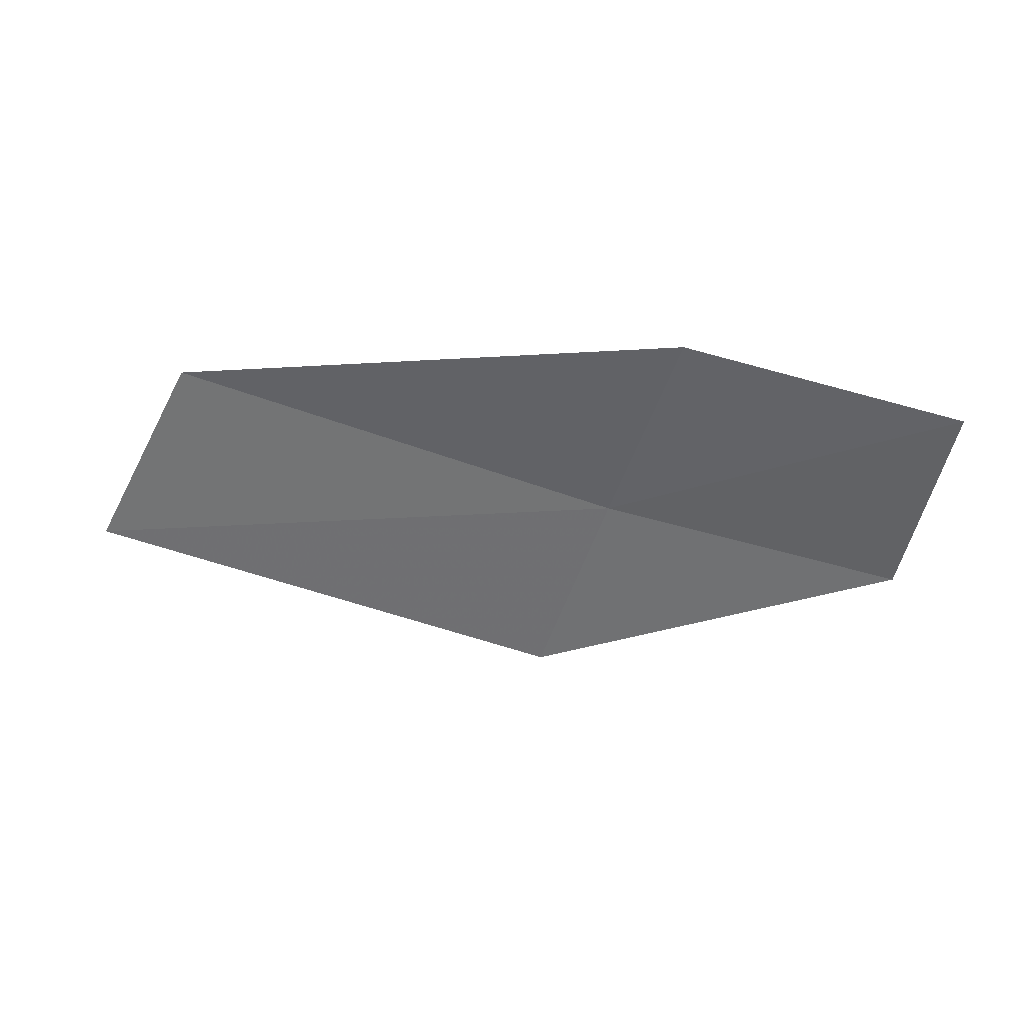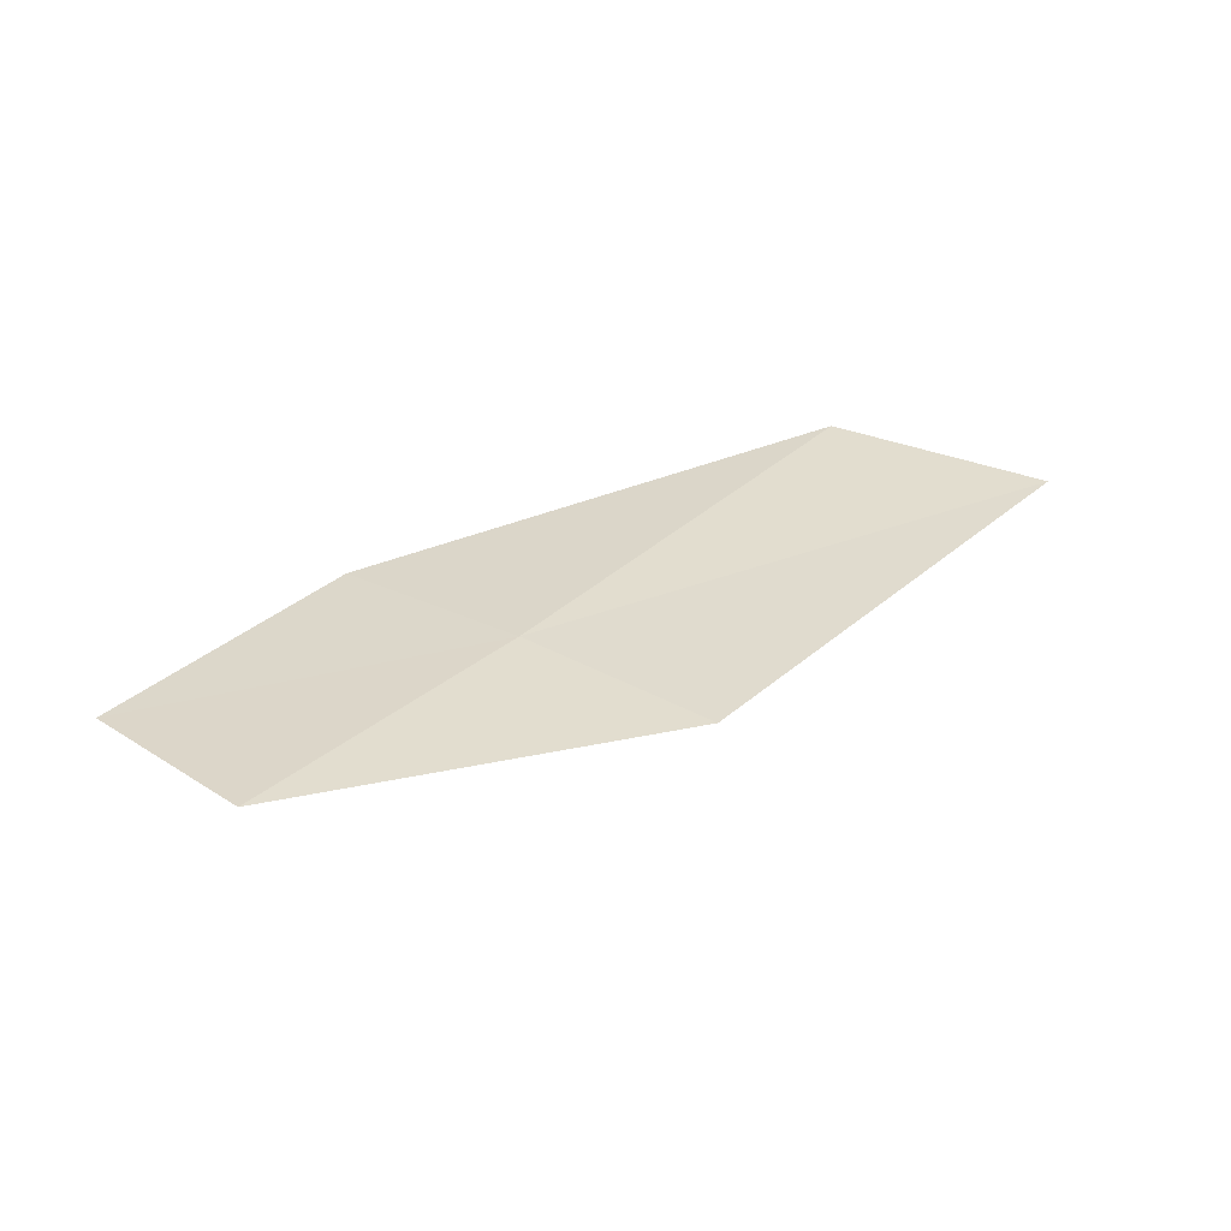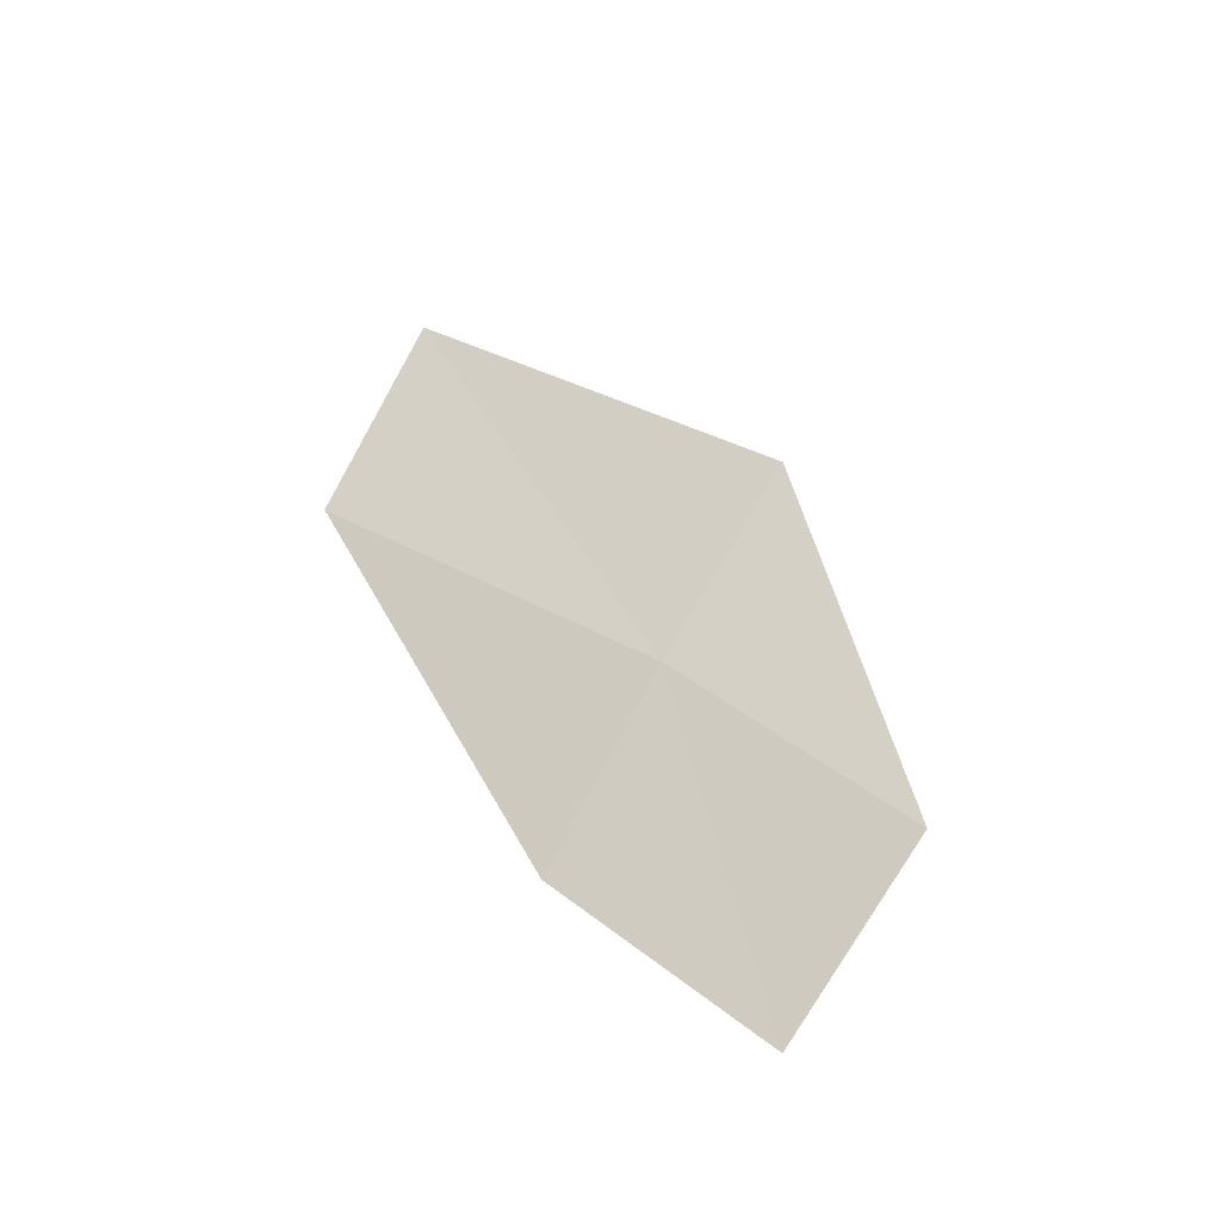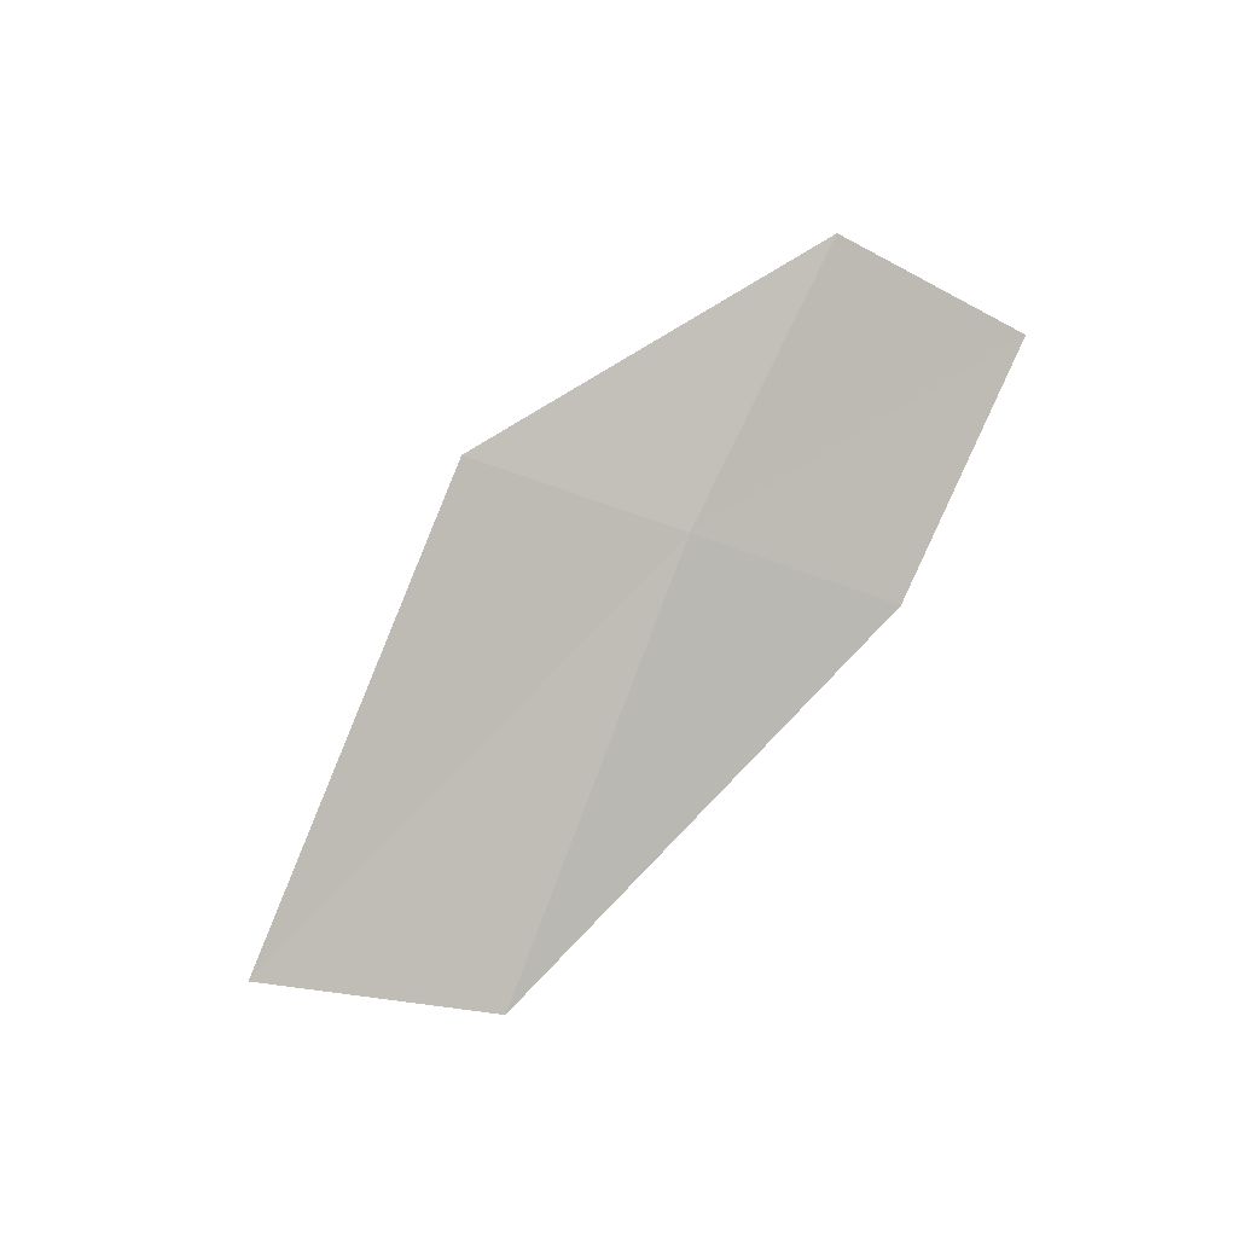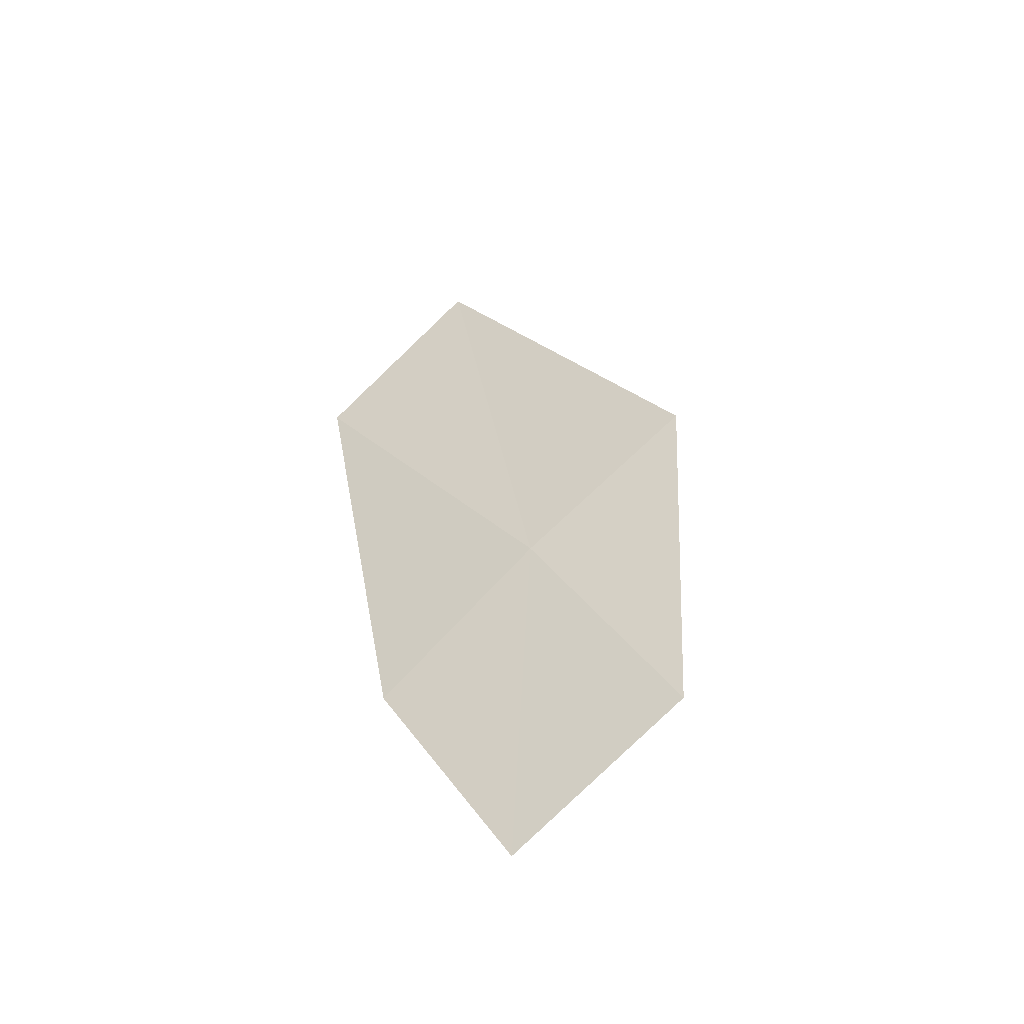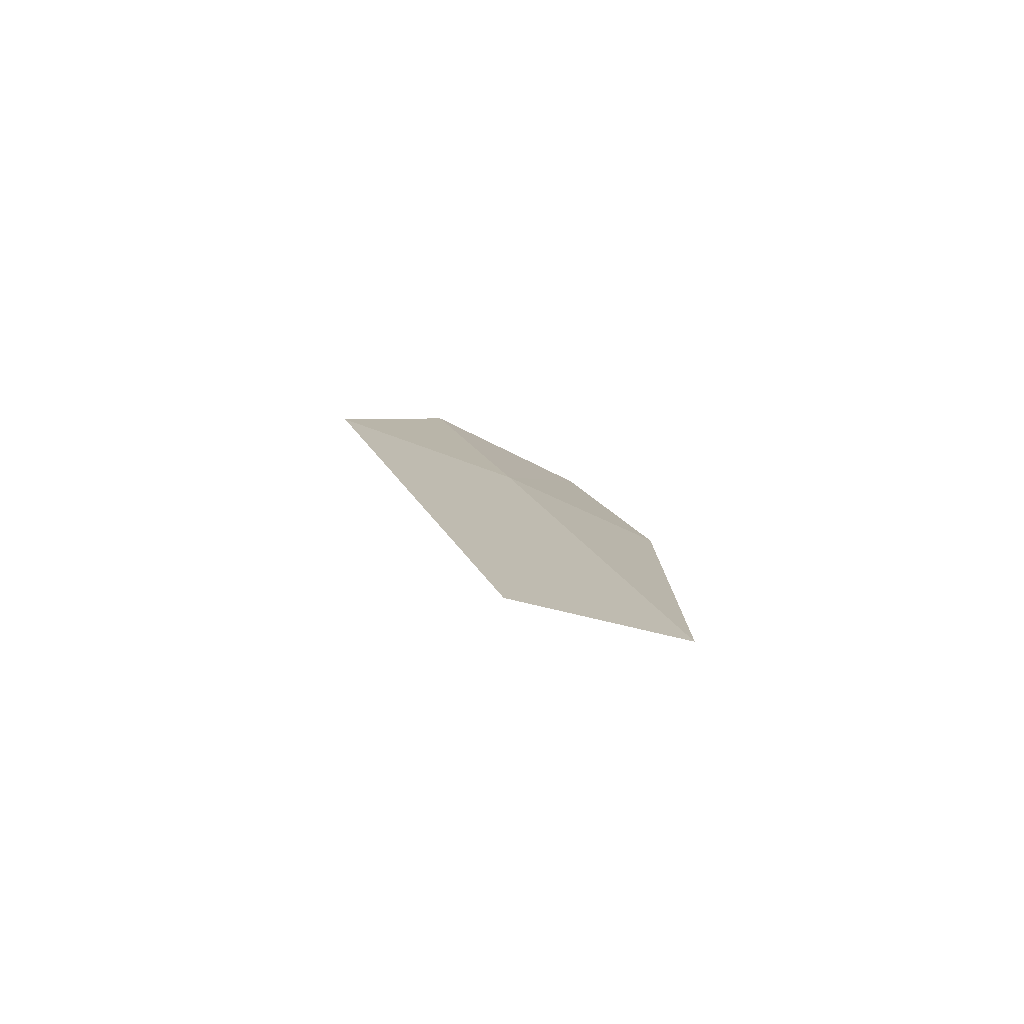
<metadata>
{"format":"obj","ext":"obj","renderer":"f3d","projection":"perspective","resolution":1024,"background":"white","views":[{"elev":10.0,"azim":-161.2,"up":"+Y"},{"elev":60.5,"azim":-27.9,"up":"+Z"},{"elev":53.0,"azim":-120.4,"up":"+Z"},{"elev":71.8,"azim":130.7,"up":"+Z"},{"elev":43.5,"azim":-103.7,"up":"+Z"},{"elev":2.6,"azim":86.0,"up":"+Z"}]}
</metadata>
<code>
v 1.909 -1.16 26.77
v 2.064 -1.461 26.88
v 1.44 -1.275 26.88
v 2.805 -1.229 26.63
v 2.594 -0.9279 26.54
v 1.321 -0.9839 26.75
v 1.75 -0.8699 26.64
f 1 3 2
f 1 2 4
f 1 4 5
f 1 6 3
f 1 7 6
f 1 5 7

</code>
